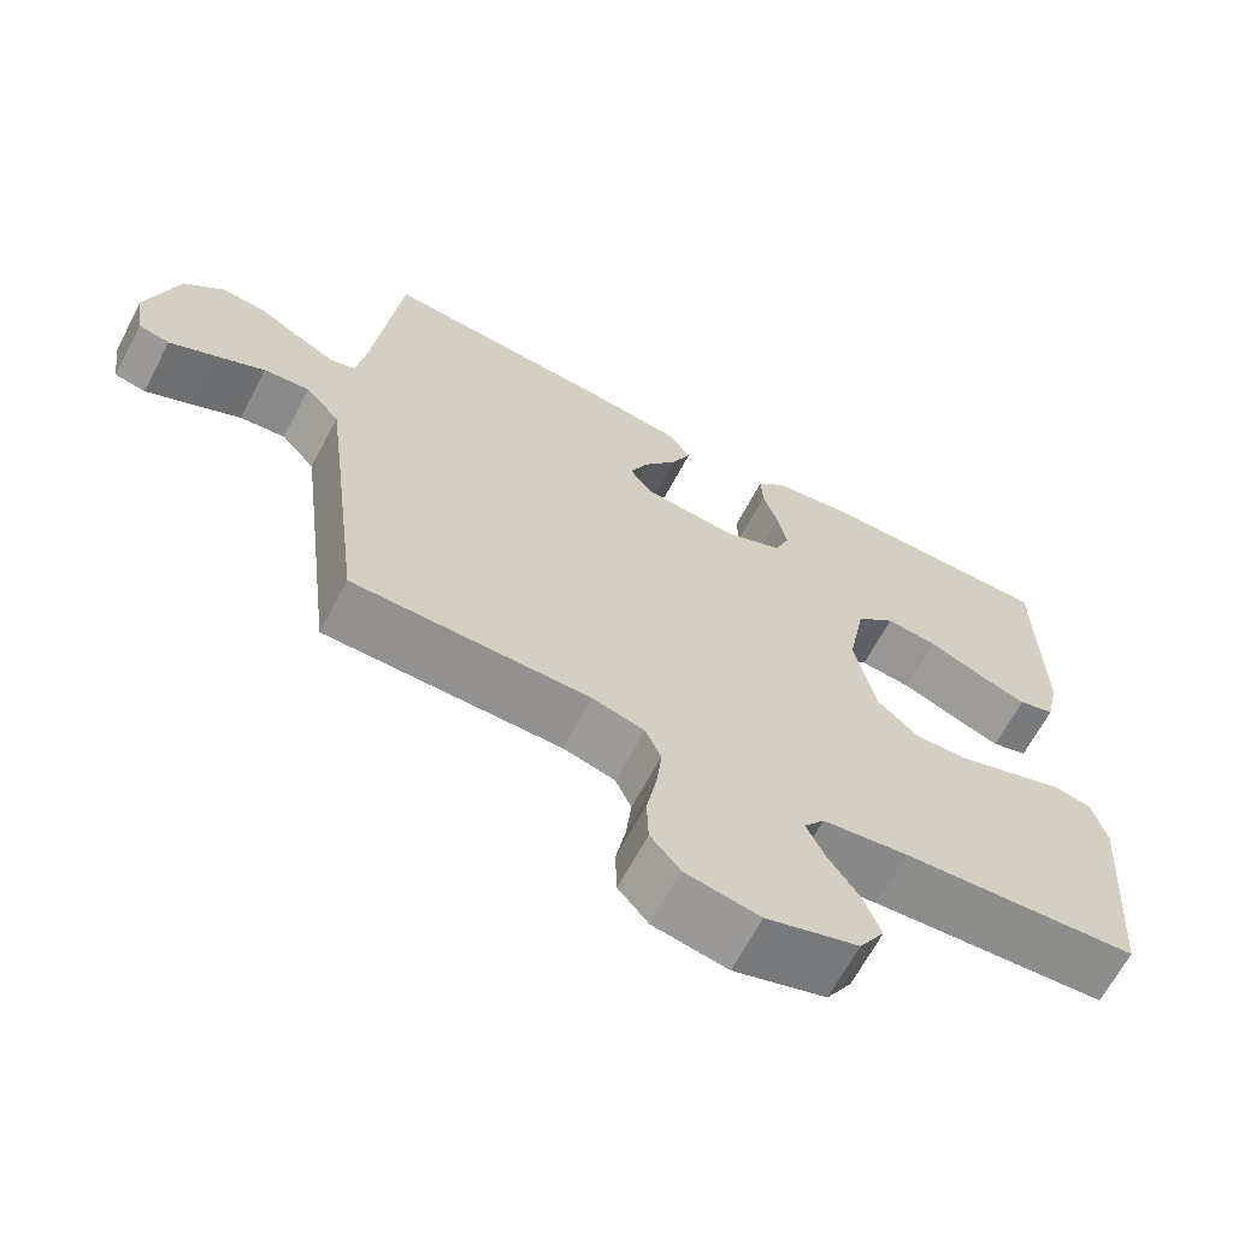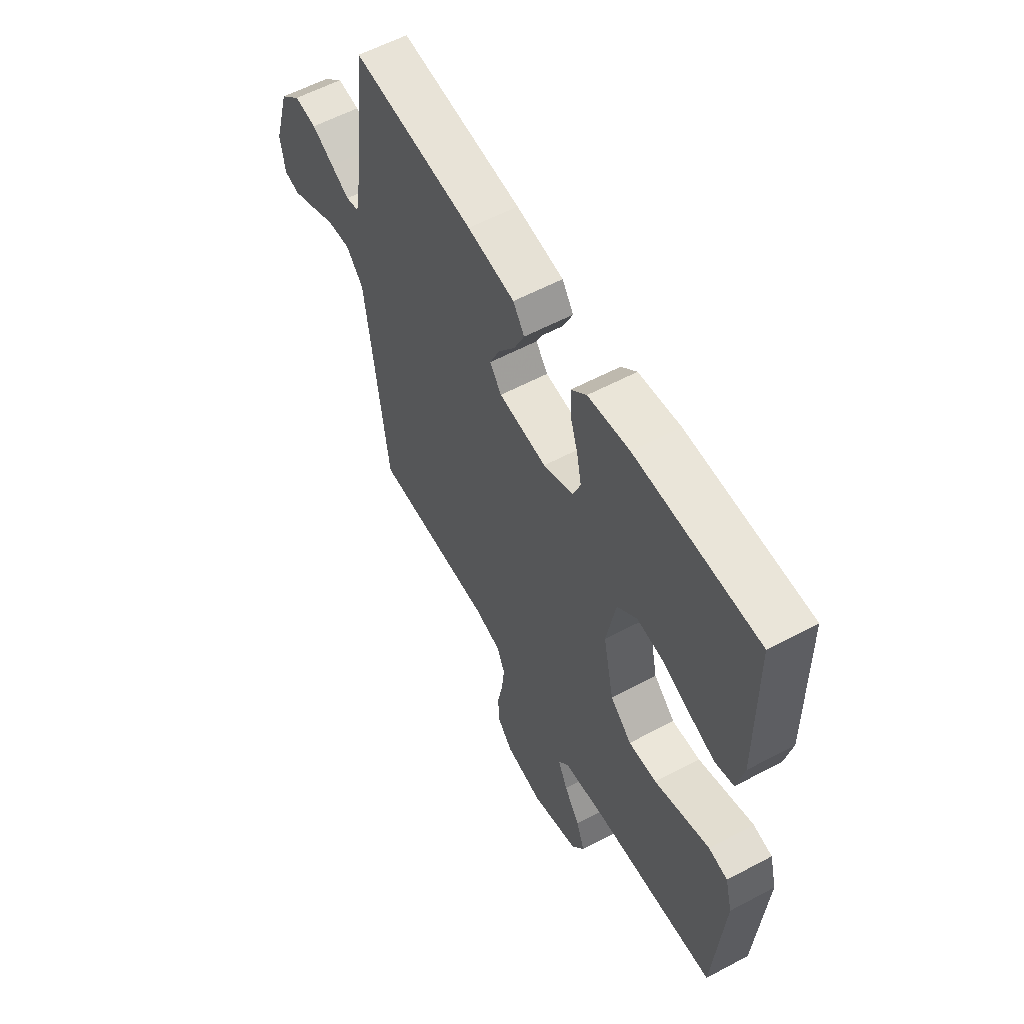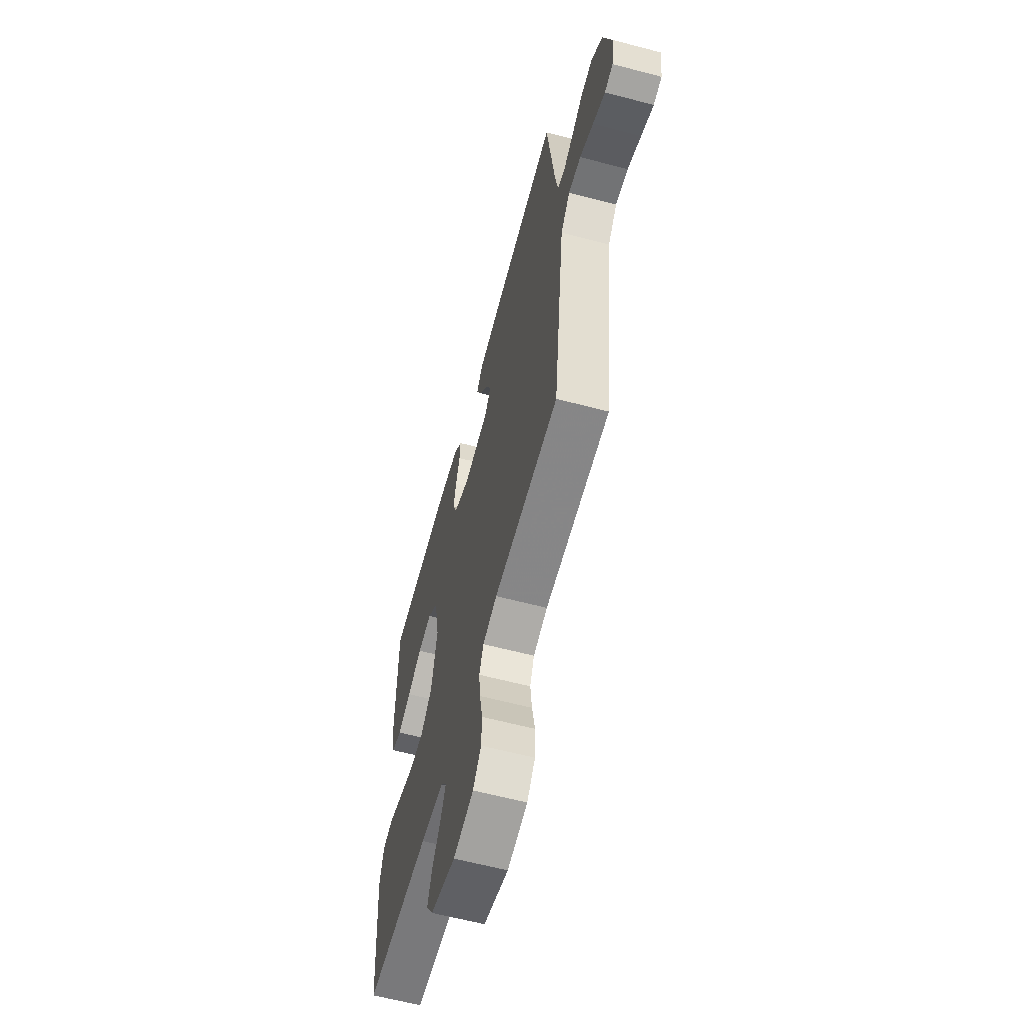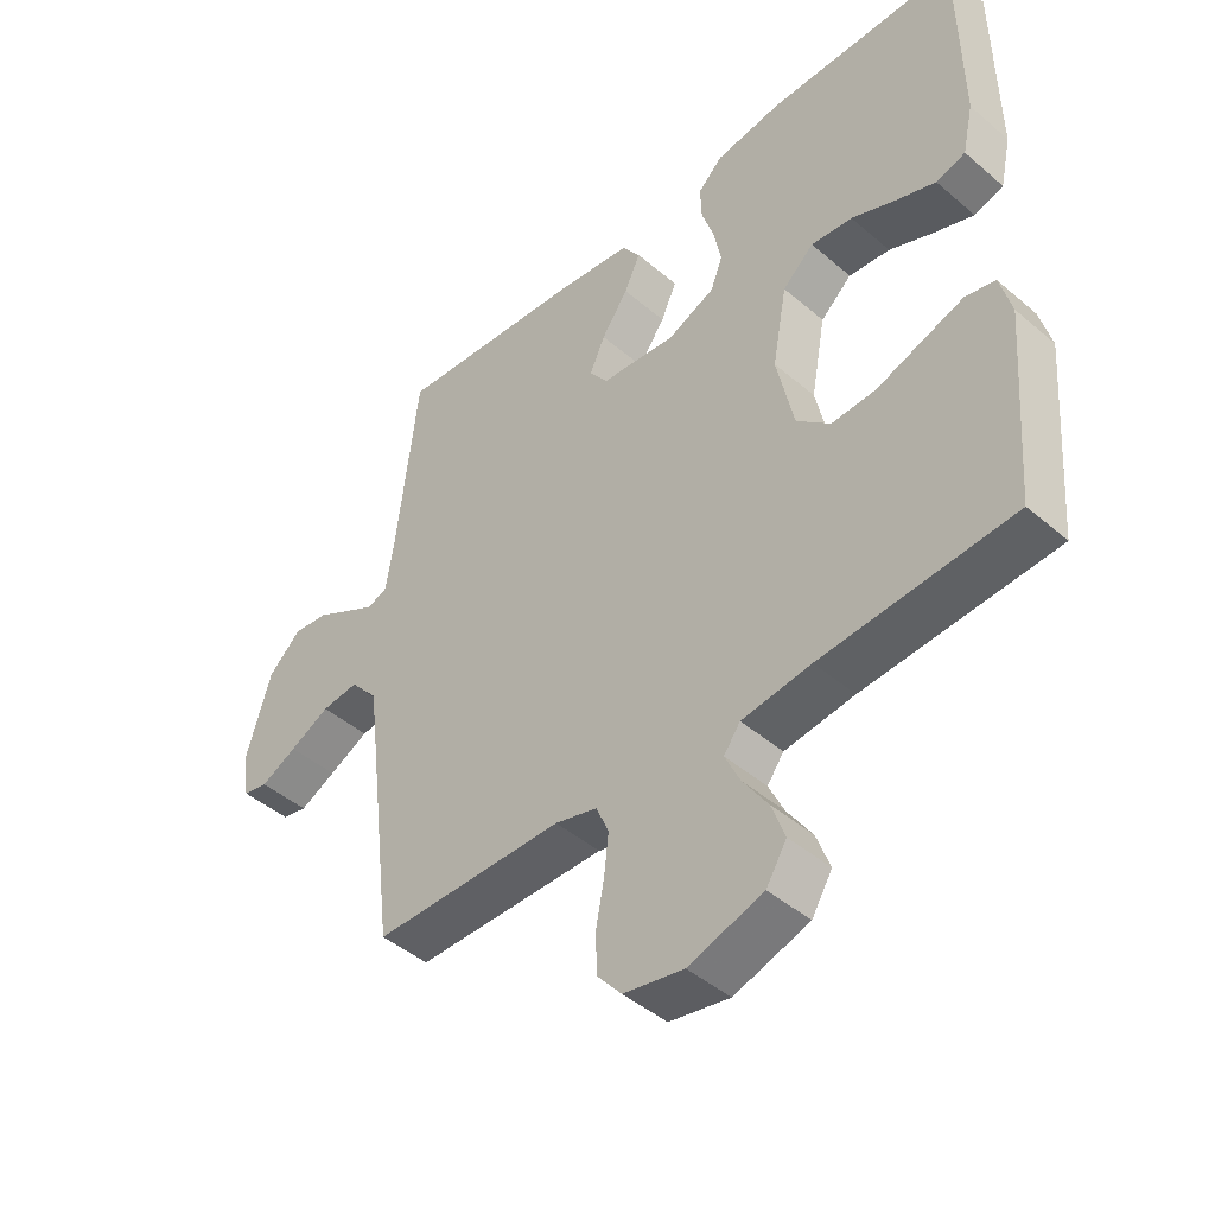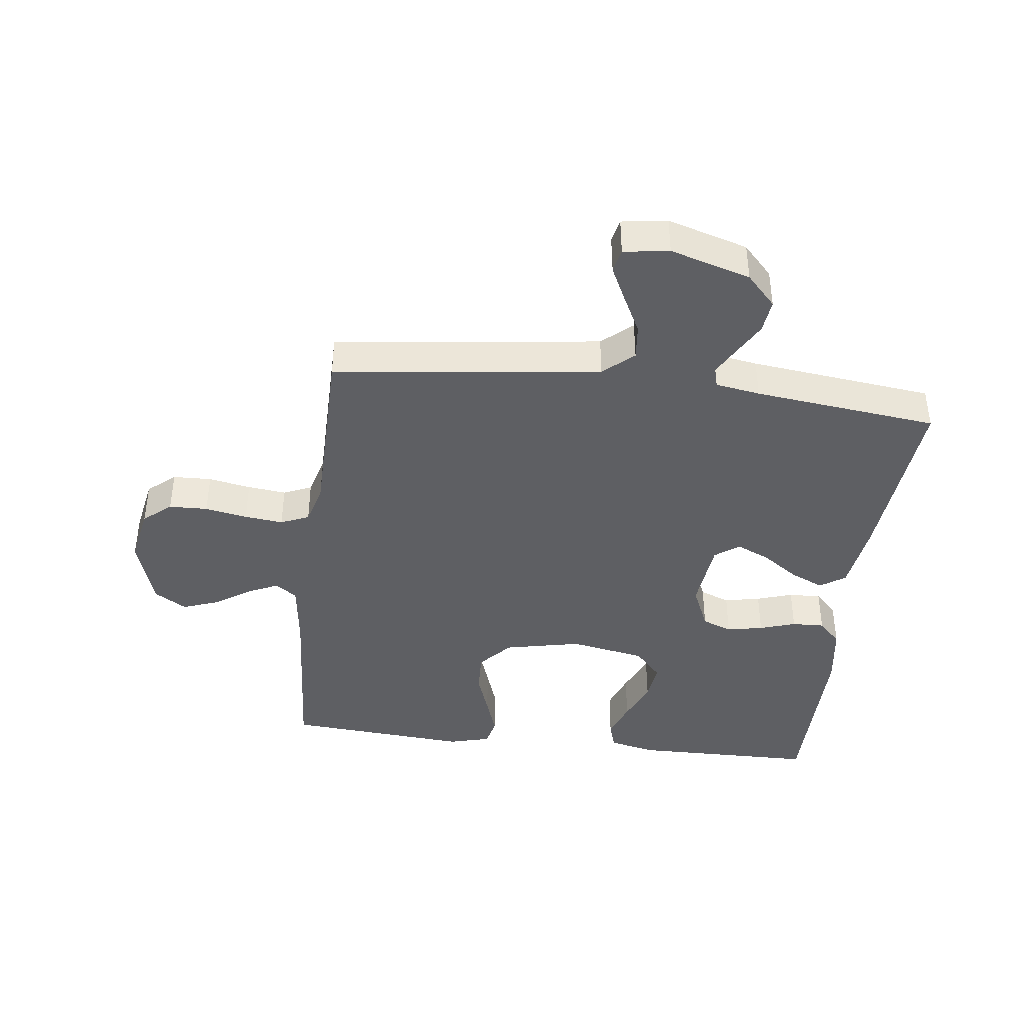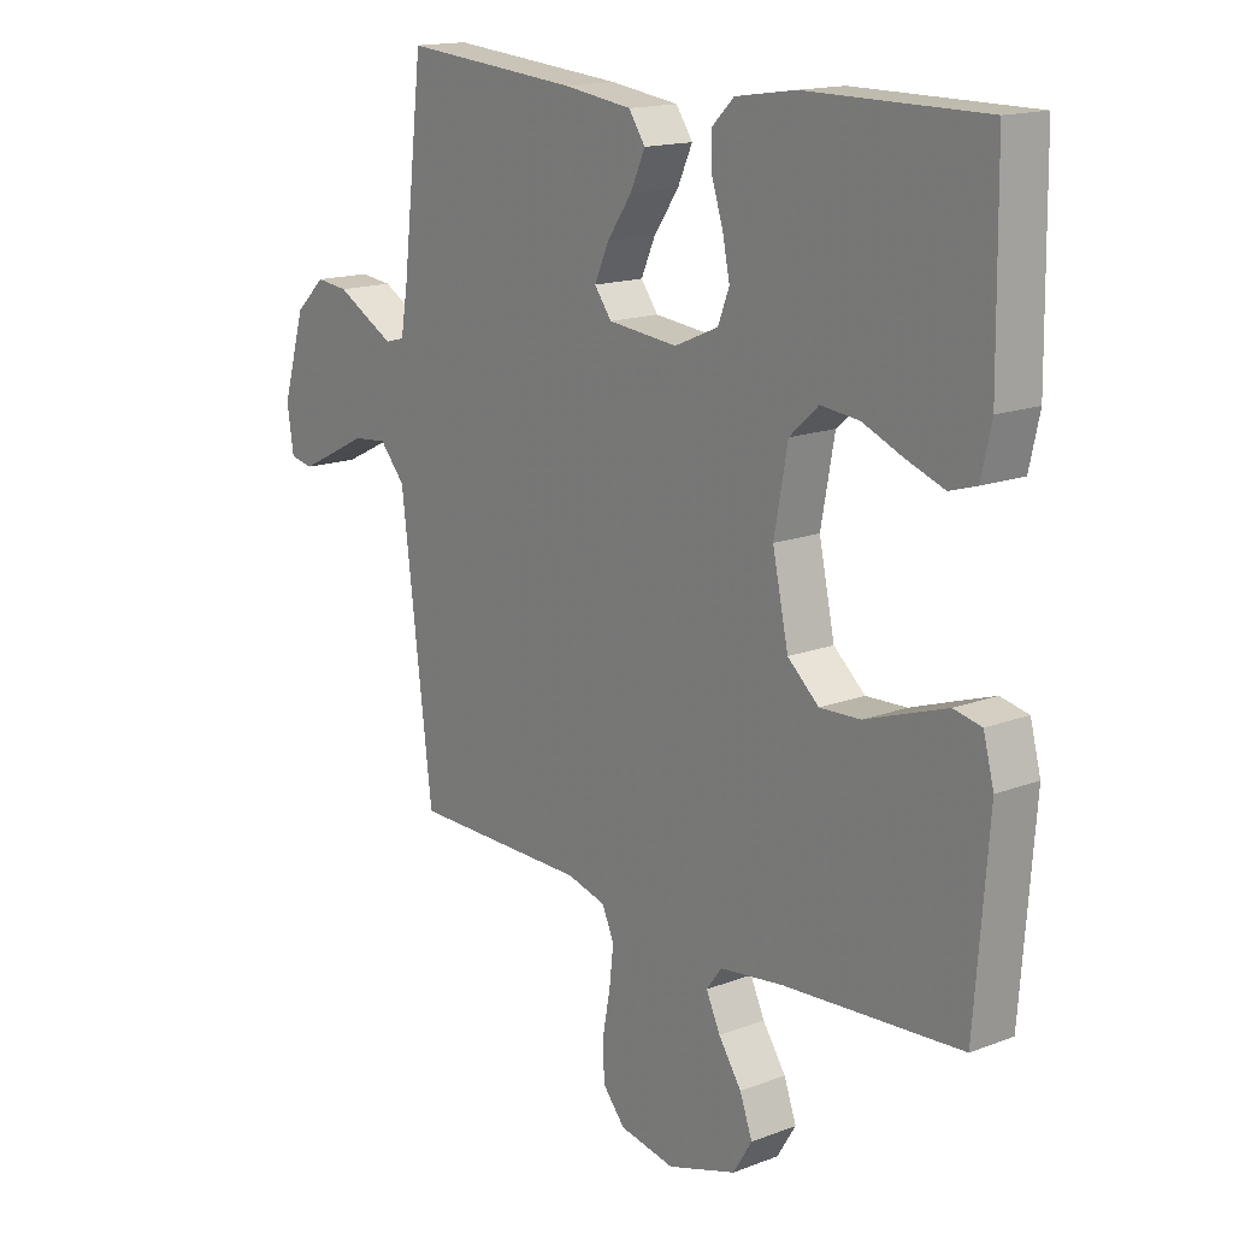
<metadata>
{"format":"obj","ext":"obj","renderer":"f3d","projection":"perspective","resolution":1024,"background":"white","views":[{"elev":-65.9,"azim":-27.9,"up":"+Z"},{"elev":58.4,"azim":61.2,"up":"+Z"},{"elev":-61.7,"azim":-105.0,"up":"+Z"},{"elev":-44.9,"azim":45.3,"up":"+Z"},{"elev":-41.0,"azim":-97.0,"up":"+Y"},{"elev":15.7,"azim":51.4,"up":"+Z"}]}
</metadata>
<code>
v -0.5 0.07 -0.5
v -0.537 0.07 -0.2
v -0.554 0.07 -0.065
v -0.597 0.07 -0.016
v -0.655 0.07 -0.022
v -0.718 0.07 -0.054
v -0.775 0.07 -0.082
v -0.814 0.07 -0.074
v -0.825 0.07 0
v -0.786 0.07 0.131
v -0.735 0.07 0.179
v -0.68 0.07 0.173
v -0.626 0.07 0.143
v -0.58 0.07 0.118
v -0.547 0.07 0.127
v -0.535 0.07 0.2
v -0.5 0.07 0.5
v -0.2 0.07 0.474
v -0.084 0.07 0.458
v -0.056 0.07 0.417
v -0.081 0.07 0.362
v -0.123 0.07 0.302
v -0.147 0.07 0.248
v -0.118 0.07 0.209
v 0 0.07 0.197
v 0.074 0.07 0.229
v 0.093 0.07 0.278
v 0.081 0.07 0.337
v 0.062 0.07 0.396
v 0.06 0.07 0.449
v 0.098 0.07 0.486
v 0.2 0.07 0.501
v 0.5 0.07 0.5
v 0.504 0.07 0.2
v 0.487 0.07 0.123
v 0.441 0.07 0.109
v 0.378 0.07 0.132
v 0.309 0.07 0.161
v 0.244 0.07 0.168
v 0.195 0.07 0.124
v 0.172 0.07 0
v 0.199 0.07 -0.125
v 0.252 0.07 -0.172
v 0.321 0.07 -0.169
v 0.393 0.07 -0.144
v 0.458 0.07 -0.122
v 0.505 0.07 -0.132
v 0.523 0.07 -0.2
v 0.5 0.07 -0.5
v 0.2 0.07 -0.52
v 0.091 0.07 -0.534
v 0.065 0.07 -0.569
v 0.089 0.07 -0.62
v 0.128 0.07 -0.678
v 0.149 0.07 -0.736
v 0.117 0.07 -0.788
v 0 0.07 -0.825
v -0.094 0.07 -0.807
v -0.132 0.07 -0.762
v -0.134 0.07 -0.699
v -0.121 0.07 -0.63
v -0.114 0.07 -0.567
v -0.134 0.07 -0.521
v -0.2 0.07 -0.503
v -0.5 0 -0.5
v -0.537 0 -0.2
v -0.554 0 -0.065
v -0.597 0 -0.016
v -0.655 0 -0.022
v -0.718 0 -0.054
v -0.775 0 -0.082
v -0.814 0 -0.074
v -0.825 0 0
v -0.786 0 0.131
v -0.735 0 0.179
v -0.68 0 0.173
v -0.626 0 0.143
v -0.58 0 0.118
v -0.547 0 0.127
v -0.535 0 0.2
v -0.5 0 0.5
v -0.2 0 0.474
v -0.084 0 0.458
v -0.056 0 0.417
v -0.081 0 0.362
v -0.123 0 0.302
v -0.147 0 0.248
v -0.118 0 0.209
v 0 0 0.197
v 0.074 0 0.229
v 0.093 0 0.278
v 0.081 0 0.337
v 0.062 0 0.396
v 0.06 0 0.449
v 0.098 0 0.486
v 0.2 0 0.501
v 0.5 0 0.5
v 0.504 0 0.2
v 0.487 0 0.123
v 0.441 0 0.109
v 0.378 0 0.132
v 0.309 0 0.161
v 0.244 0 0.168
v 0.195 0 0.124
v 0.172 0 0
v 0.199 0 -0.125
v 0.252 0 -0.172
v 0.321 0 -0.169
v 0.393 0 -0.144
v 0.458 0 -0.122
v 0.505 0 -0.132
v 0.523 0 -0.2
v 0.5 0 -0.5
v 0.2 0 -0.52
v 0.091 0 -0.534
v 0.065 0 -0.569
v 0.089 0 -0.62
v 0.128 0 -0.678
v 0.149 0 -0.736
v 0.117 0 -0.788
v 0 0 -0.825
v -0.094 0 -0.807
v -0.132 0 -0.762
v -0.134 0 -0.699
v -0.121 0 -0.63
v -0.114 0 -0.567
v -0.134 0 -0.521
v -0.2 0 -0.503
f 58 59 60 61
f 58 61 62
f 57 58 62
f 56 57 62 63
f 53 54 55 56
f 52 53 56 63
f 47 48 49 50
f 47 50 51
f 44 45 46 47
f 44 47 51
f 43 44 51 52
f 35 36 37 38
f 33 34 35 38
f 33 38 39
f 32 33 39 40
f 28 29 30 31
f 27 28 31 32
f 26 27 32 40
f 19 20 21 22
f 19 22 23
f 16 17 18 19
f 15 16 19 23
f 10 11 12 13
f 10 13 14
f 9 10 14
f 8 9 14 15
f 5 6 7 8
f 64 1 2
f 64 2 3
f 63 64 3
f 42 43 52 63
f 41 42 63 3
f 25 26 40 41
f 24 25 41 3
f 23 24 3 4
f 5 8 15 23
f 4 5 23
f 125 124 123 122
f 126 125 122
f 126 122 121
f 127 126 121 120
f 120 119 118 117
f 127 120 117 116
f 114 113 112 111
f 115 114 111
f 111 110 109 108
f 115 111 108
f 116 115 108 107
f 102 101 100 99
f 102 99 98 97
f 103 102 97
f 104 103 97 96
f 95 94 93 92
f 96 95 92 91
f 104 96 91 90
f 86 85 84 83
f 87 86 83
f 83 82 81 80
f 87 83 80 79
f 77 76 75 74
f 78 77 74
f 78 74 73
f 79 78 73 72
f 72 71 70 69
f 66 65 128
f 67 66 128
f 67 128 127
f 127 116 107 106
f 67 127 106 105
f 105 104 90 89
f 67 105 89 88
f 68 67 88 87
f 87 79 72 69
f 87 69 68
f 1 65 66 2
f 2 66 67 3
f 3 67 68 4
f 4 68 69 5
f 5 69 70 6
f 6 70 71 7
f 7 71 72 8
f 8 72 73 9
f 9 73 74 10
f 10 74 75 11
f 11 75 76 12
f 12 76 77 13
f 13 77 78 14
f 14 78 79 15
f 15 79 80 16
f 16 80 81 17
f 17 81 82 18
f 18 82 83 19
f 19 83 84 20
f 20 84 85 21
f 21 85 86 22
f 22 86 87 23
f 23 87 88 24
f 24 88 89 25
f 25 89 90 26
f 26 90 91 27
f 27 91 92 28
f 28 92 93 29
f 29 93 94 30
f 30 94 95 31
f 31 95 96 32
f 32 96 97 33
f 33 97 98 34
f 34 98 99 35
f 35 99 100 36
f 36 100 101 37
f 37 101 102 38
f 38 102 103 39
f 39 103 104 40
f 40 104 105 41
f 41 105 106 42
f 42 106 107 43
f 43 107 108 44
f 44 108 109 45
f 45 109 110 46
f 46 110 111 47
f 47 111 112 48
f 48 112 113 49
f 49 113 114 50
f 50 114 115 51
f 51 115 116 52
f 52 116 117 53
f 53 117 118 54
f 54 118 119 55
f 55 119 120 56
f 56 120 121 57
f 57 121 122 58
f 58 122 123 59
f 59 123 124 60
f 60 124 125 61
f 61 125 126 62
f 62 126 127 63
f 63 127 128 64
f 64 128 65 1

</code>
